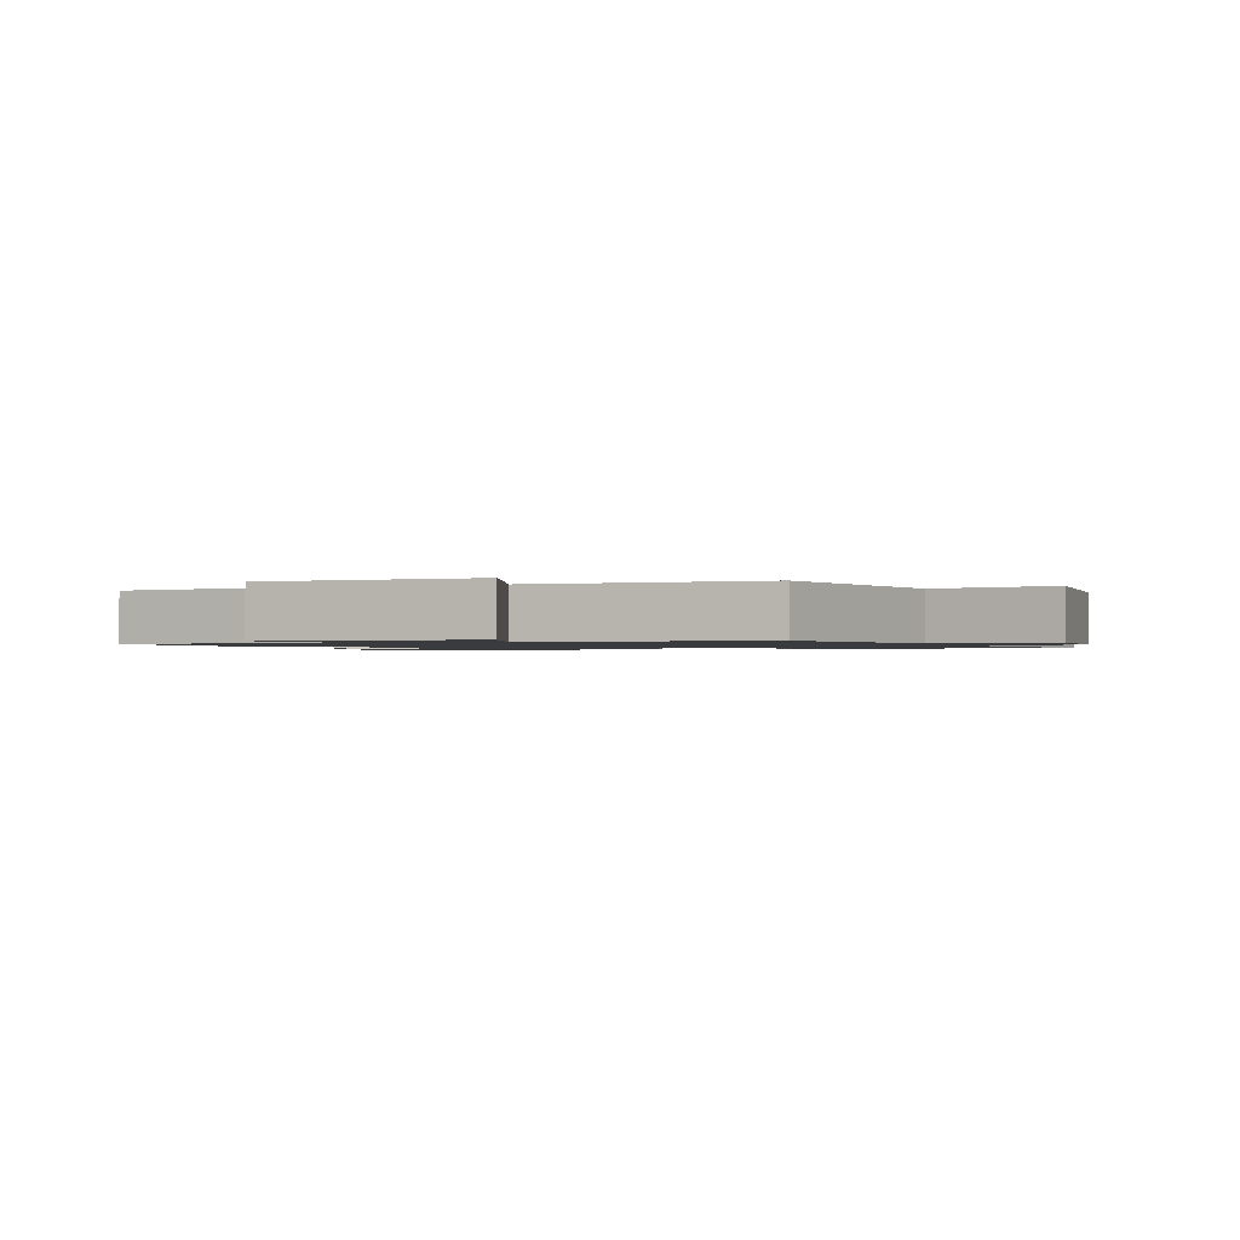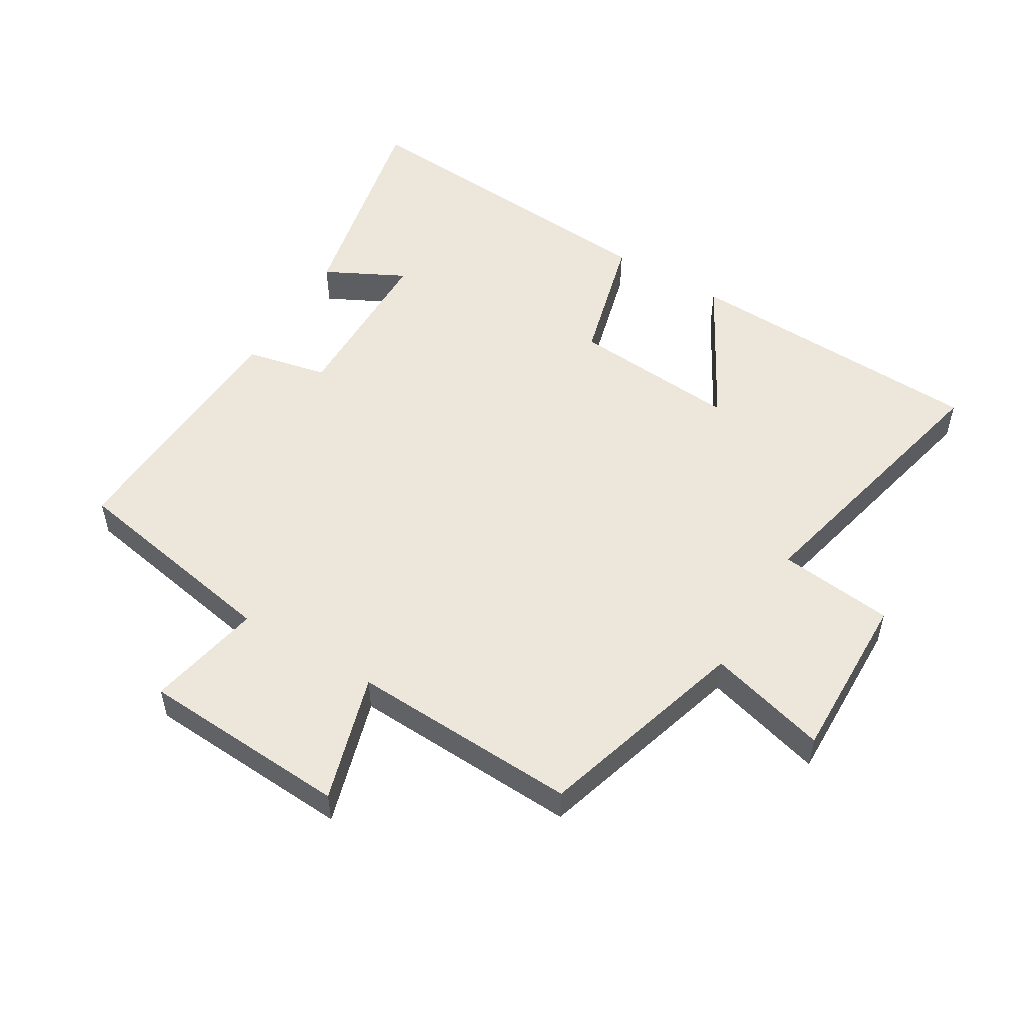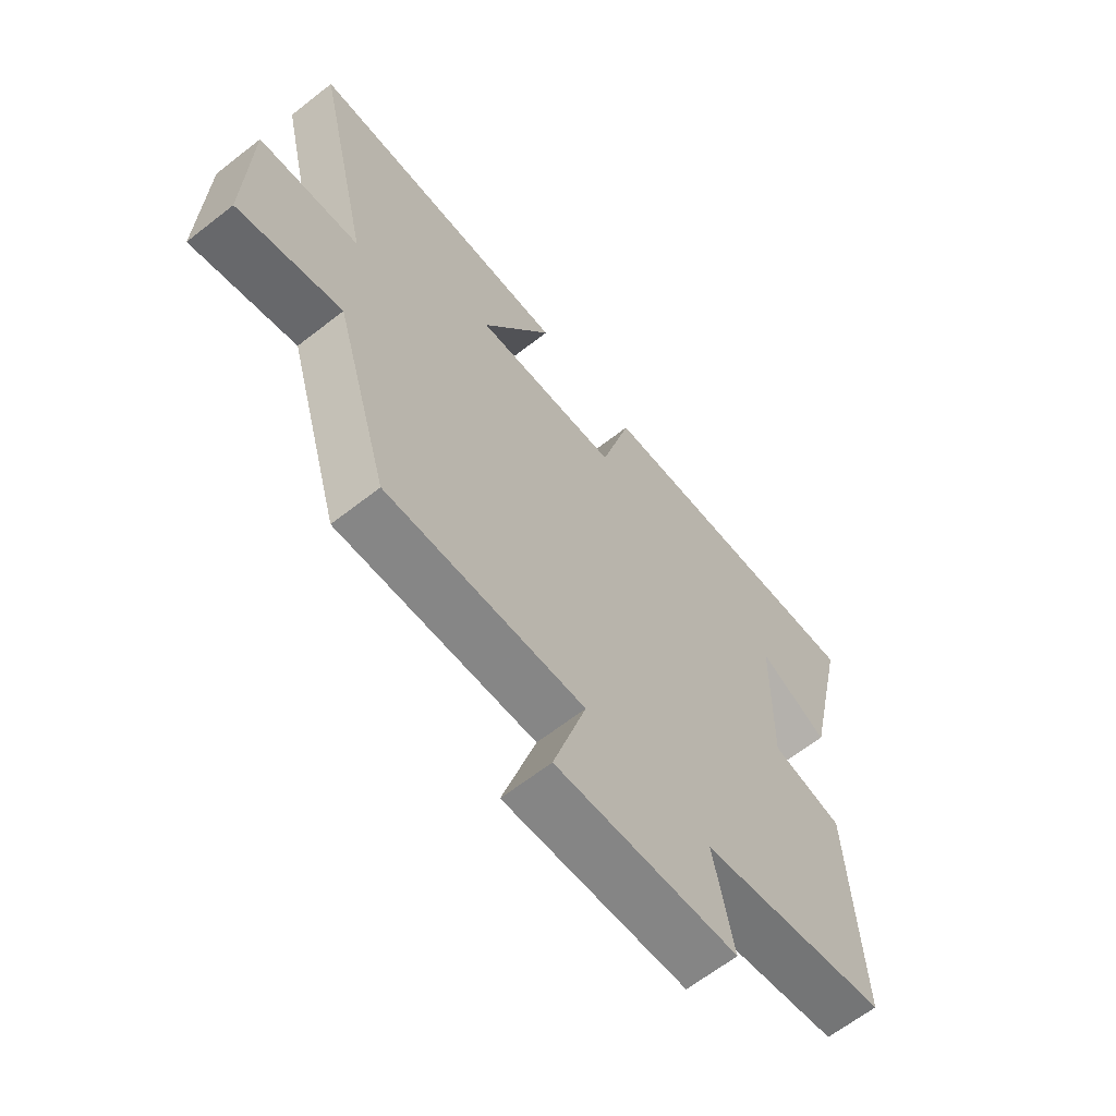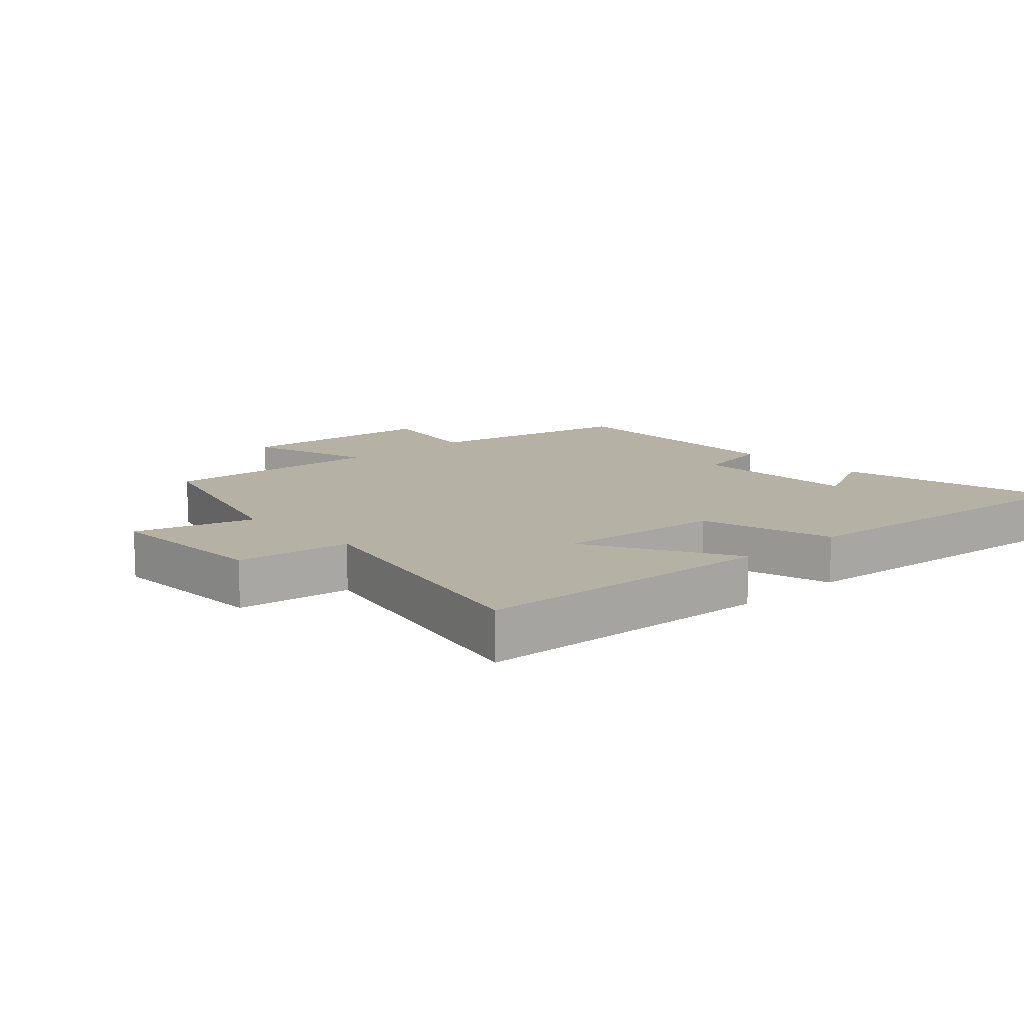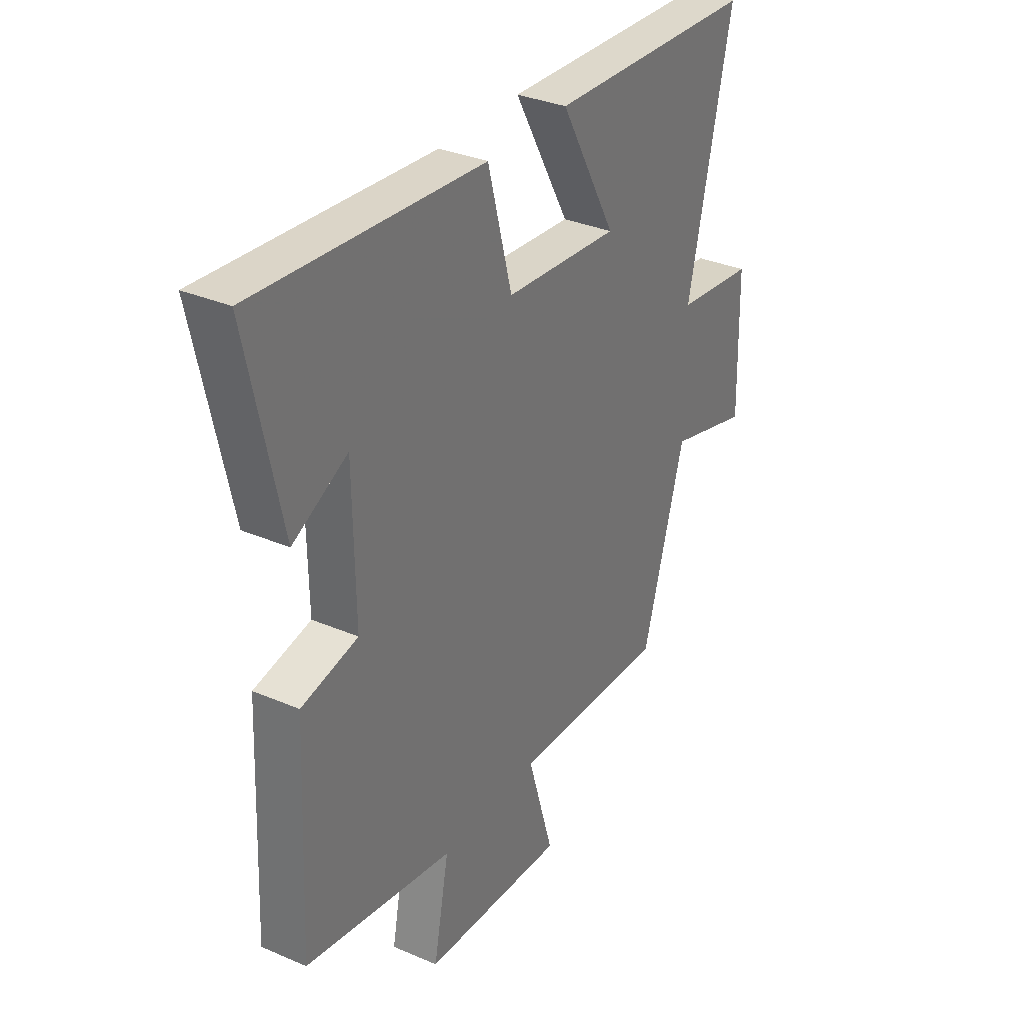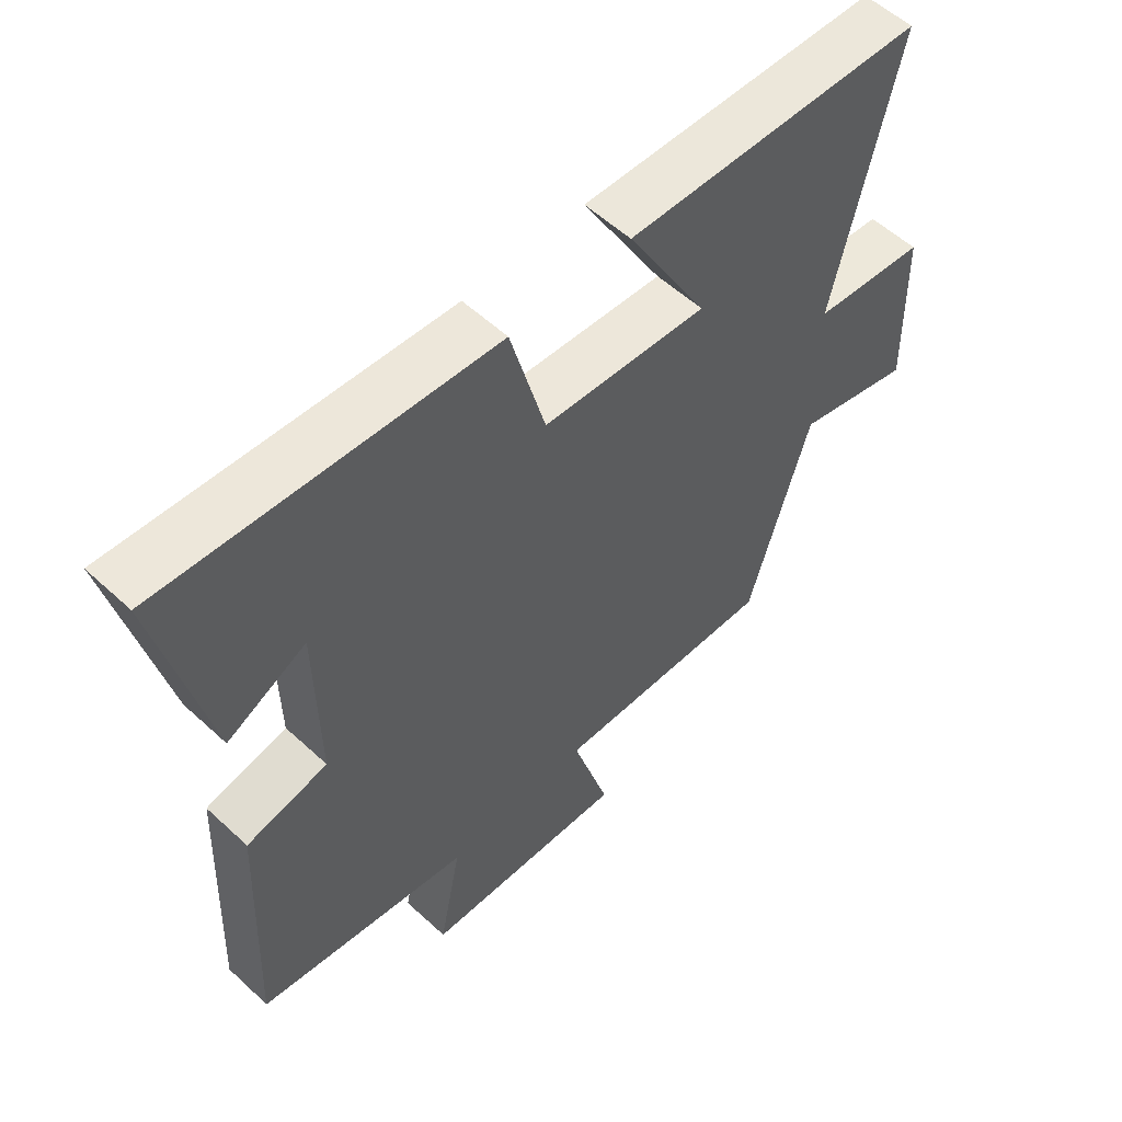
<metadata>
{"format":"obj","ext":"obj","renderer":"f3d","projection":"perspective","resolution":1024,"background":"white","views":[{"elev":-1.2,"azim":-162.1,"up":"+Y"},{"elev":52.5,"azim":-149.0,"up":"+Y"},{"elev":-64.2,"azim":-51.7,"up":"+Z"},{"elev":11.9,"azim":-42.7,"up":"+Y"},{"elev":33.0,"azim":120.7,"up":"+Z"},{"elev":55.9,"azim":134.1,"up":"+Z"}]}
</metadata>
<code>
v -0.6 0.07 0.48
v -0.127 0.07 0.5
v -0.254 0.07 0.271
v 0.006 0.07 0.293
v 0.061 0.07 0.5
v 0.576 0.07 0.541
v 0.5 0.07 0.194
v 0.376 0.07 0.257
v 0.372 0.07 -0.011
v 0.5 0.07 -0.038
v 0.518 0.07 -0.438
v 0.181 0.07 -0.5
v 0.216 0.07 -0.679
v -0.108 0.07 -0.699
v -0.049 0.07 -0.5
v -0.403 0.07 -0.517
v -0.5 0.07 -0.189
v -0.685 0.07 -0.24
v -0.679 0.07 0.024
v -0.5 0.07 0.045
v -0.6 0 0.48
v -0.127 0 0.5
v -0.254 0 0.271
v 0.006 0 0.293
v 0.061 0 0.5
v 0.576 0 0.541
v 0.5 0 0.194
v 0.376 0 0.257
v 0.372 0 -0.011
v 0.5 0 -0.038
v 0.518 0 -0.438
v 0.181 0 -0.5
v 0.216 0 -0.679
v -0.108 0 -0.699
v -0.049 0 -0.5
v -0.403 0 -0.517
v -0.5 0 -0.189
v -0.685 0 -0.24
v -0.679 0 0.024
v -0.5 0 0.045
f 17 18 19 20
f 15 16 17 20
f 15 20 1
f 12 13 14 15
f 9 10 11 12
f 8 9 12 15
f 5 6 7 8
f 4 5 8 15
f 3 4 15
f 1 2 3
f 1 3 15
f 40 39 38 37
f 40 37 36 35
f 21 40 35
f 35 34 33 32
f 32 31 30 29
f 35 32 29 28
f 28 27 26 25
f 35 28 25 24
f 35 24 23
f 23 22 21
f 35 23 21
f 1 21 22 2
f 2 22 23 3
f 3 23 24 4
f 4 24 25 5
f 5 25 26 6
f 6 26 27 7
f 7 27 28 8
f 8 28 29 9
f 9 29 30 10
f 10 30 31 11
f 11 31 32 12
f 12 32 33 13
f 13 33 34 14
f 14 34 35 15
f 15 35 36 16
f 16 36 37 17
f 17 37 38 18
f 18 38 39 19
f 19 39 40 20
f 20 40 21 1

</code>
